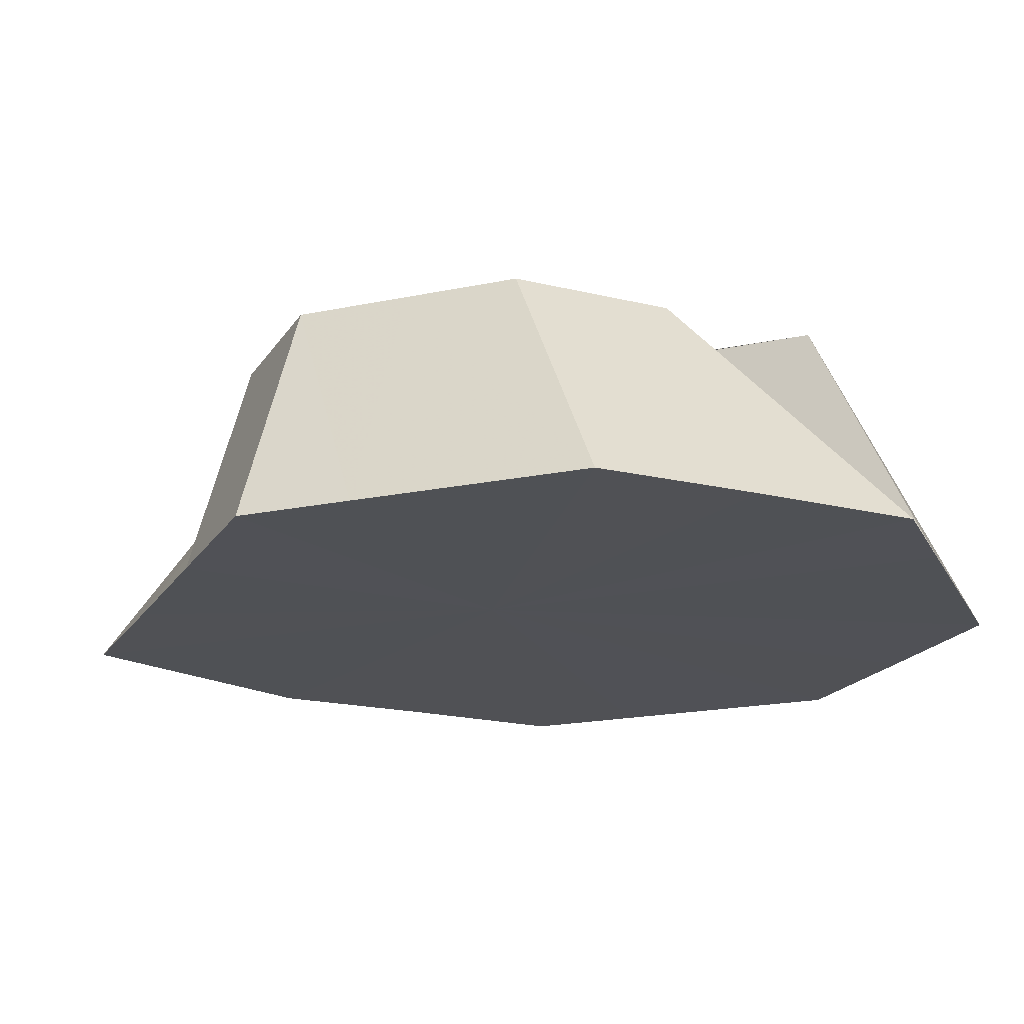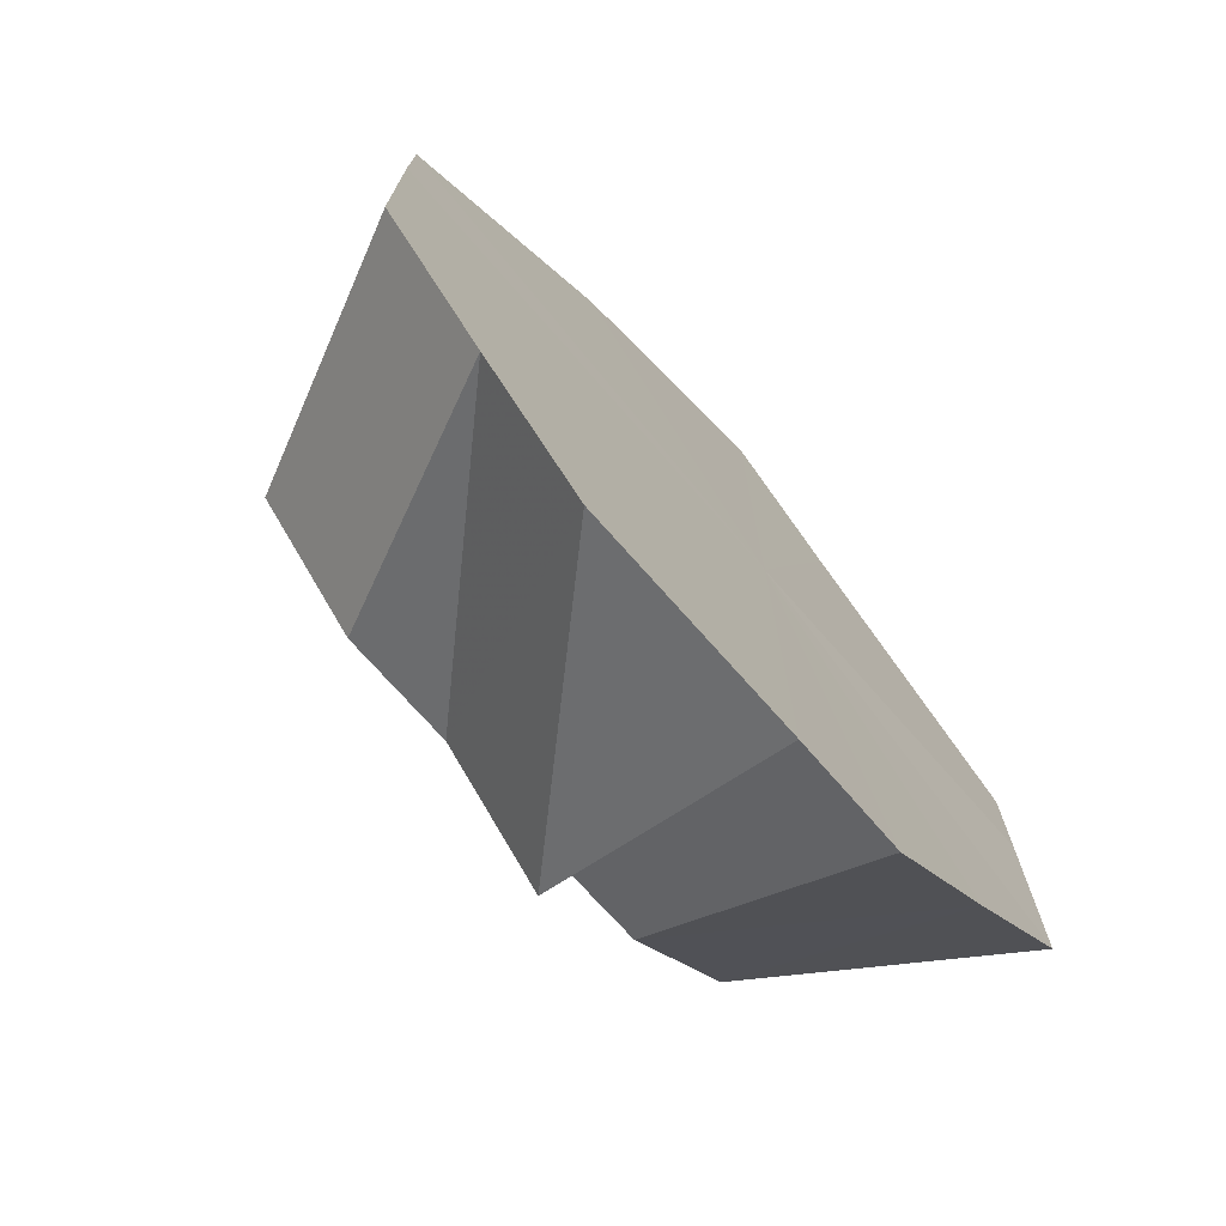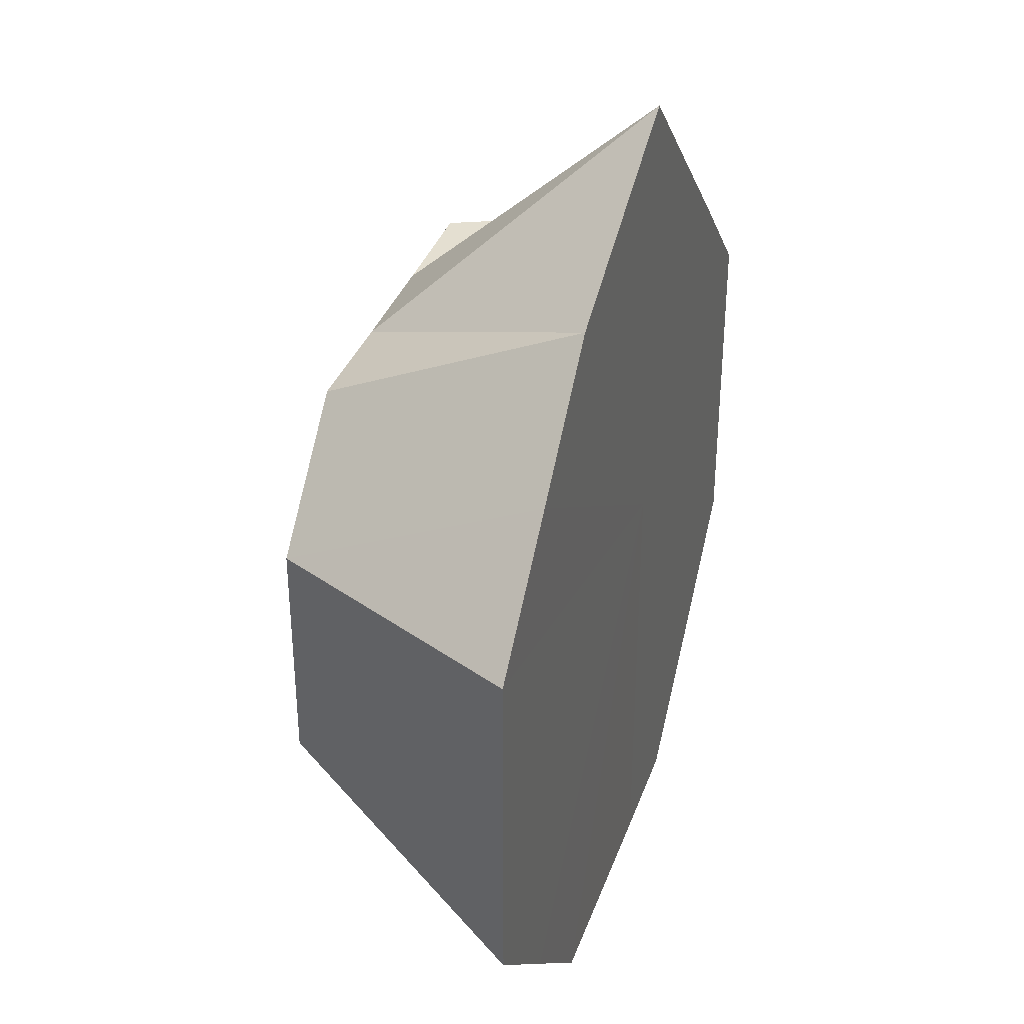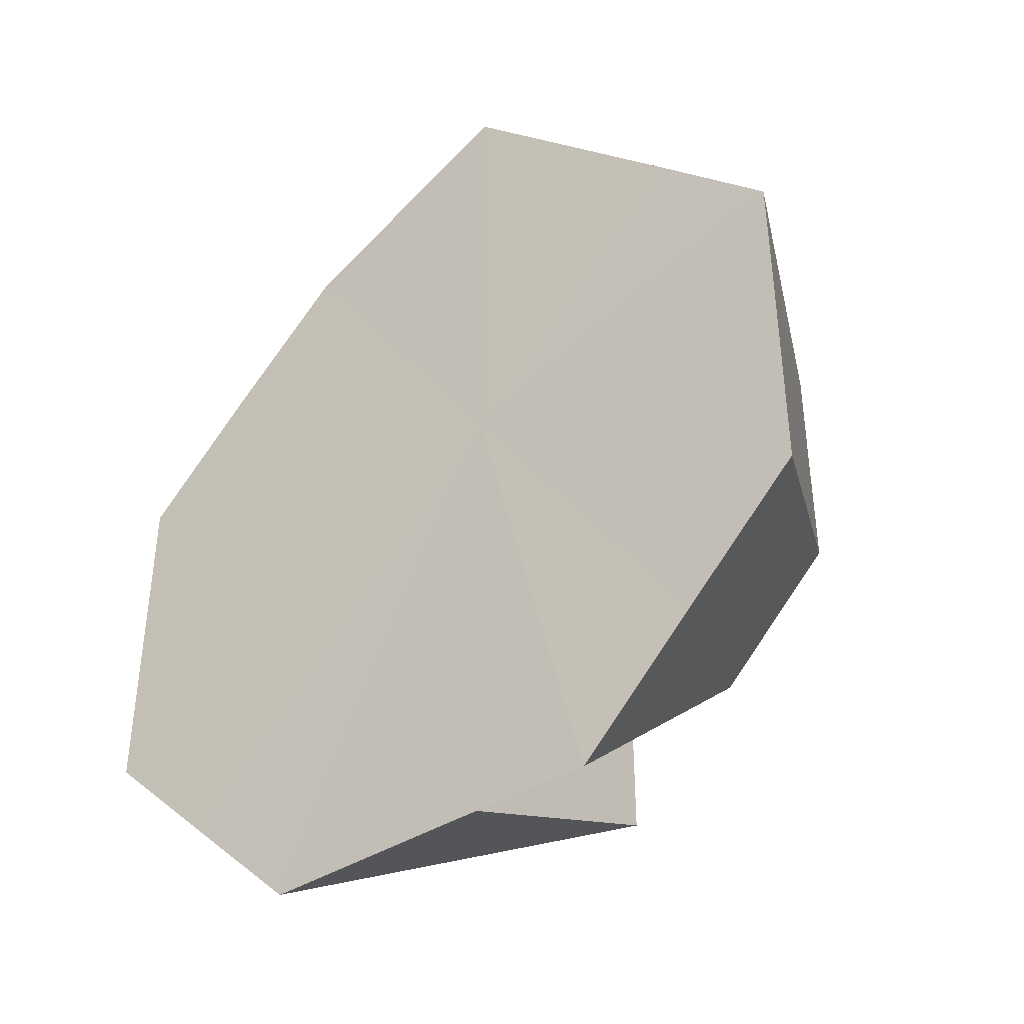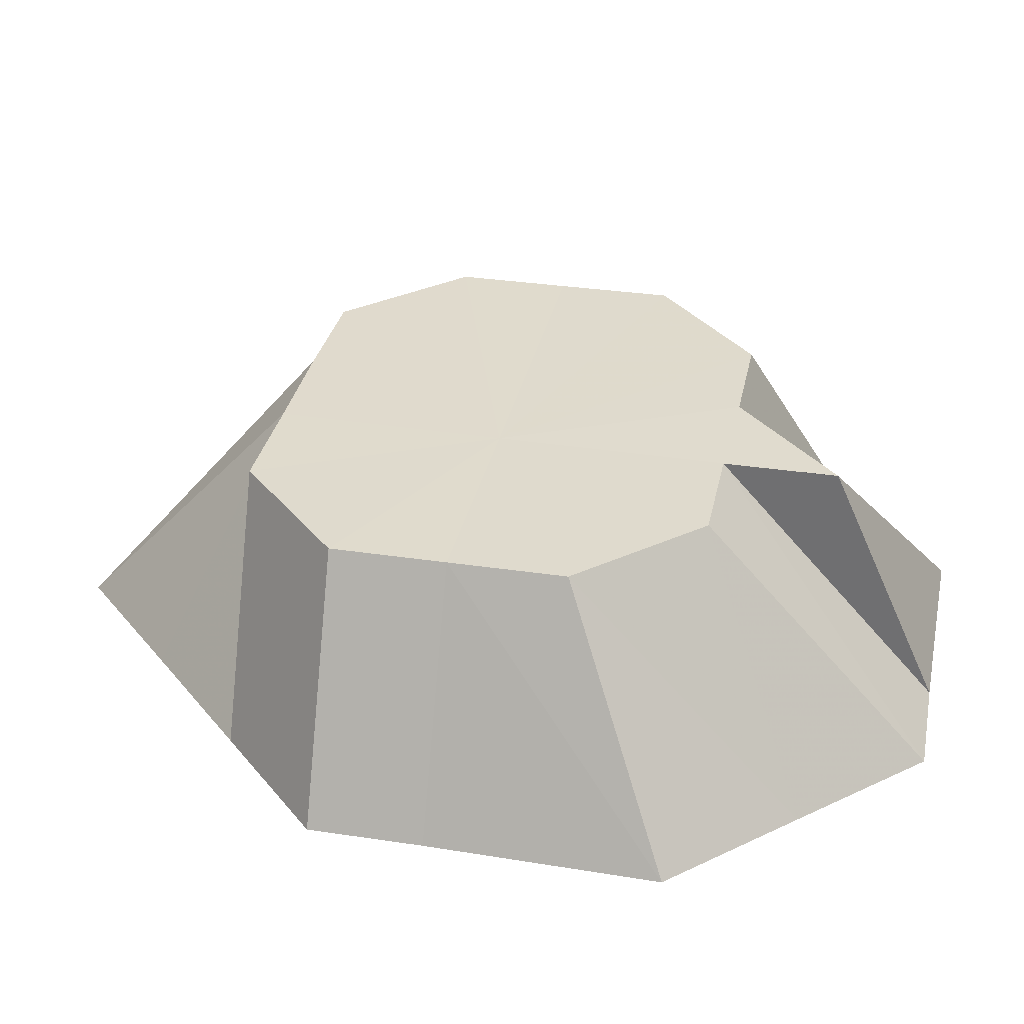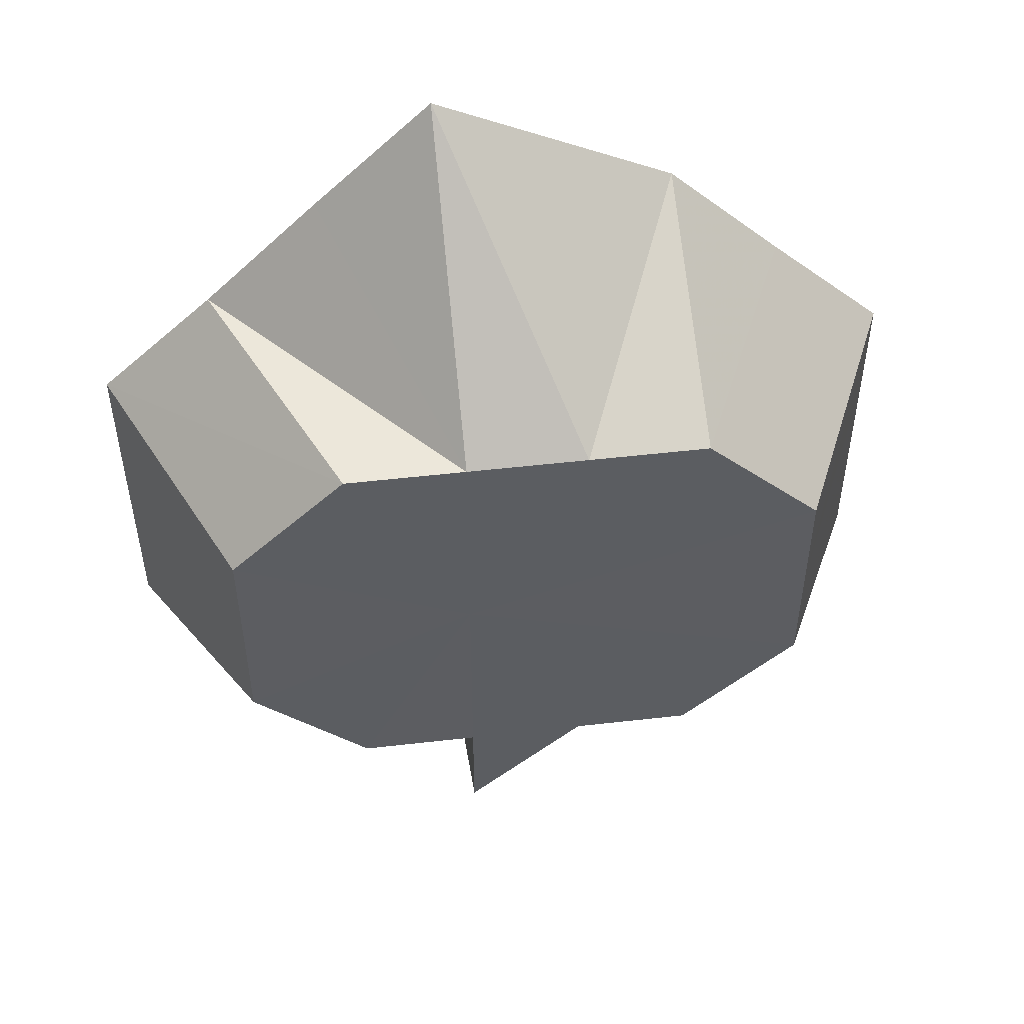
<metadata>
{"format":"obj","ext":"obj","renderer":"f3d","projection":"perspective","resolution":1024,"background":"white","views":[{"elev":-20.2,"azim":-69.0,"up":"+Z"},{"elev":-73.7,"azim":131.3,"up":"+Y"},{"elev":35.9,"azim":108.5,"up":"+Y"},{"elev":-40.7,"azim":-142.8,"up":"+Y"},{"elev":33.0,"azim":-77.9,"up":"+Z"},{"elev":51.8,"azim":-7.2,"up":"+Y"}]}
</metadata>
<code>
o 15761
v 2247 1881 23.8
v 2247 1881 23.8
v 2247 1881 23.83
v 2247 1881 23.8
v 2247 1881 23.8
v 2247 1881 23.83
v 2247 1881 23.8
v 2247 1881 23.83
v 2247 1881 23.8
v 2247 1881 23.83
v 2247 1881 23.83
v 2247 1881 23.83
v 2247 1881 23.8
v 2247 1881 23.83
v 2247 1881 23.8
v 2247 1881 23.8
v 2247 1881 23.83
v 2247 1881 23.8
v 2247 1881 23.8
v 2247 1881 23.83
v 2247 1881 23.8
v 2247 1881 23.8
v 2247 1881 23.83
v 2247 1881 23.8
v 2247 1881 23.8
v 2247 1881 23.83
v 2247 1881 23.8
v 2247 1881 23.8
v 2247 1881 23.83
v 2247 1881 23.8
v 2247 1881 23.8
v 2247 1881 23.83
v 2247 1881 23.83
v 2247 1881 23.83
v 2247 1881 23.8
v 2247 1881 23.83
v 2247 1881 23.83
v 2247 1881 23.8
v 2247 1881 23.8
v 2247 1881 23.83
v 2247 1881 23.8
v 2247 1881 23.8
v 2247 1881 23.83
v 2247 1881 23.8
v 2247 1881 23.8
v 2247 1881 23.83
v 2247 1881 23.8
v 2247 1881 23.83
v 2247 1881 23.8
v 2247 1881 23.8
v 2247 1881 23.8
v 2247 1881 23.83
v 2247 1881 23.8
v 2247 1881 23.83
v 2247 1881 23.83
v 2247 1881 23.8
v 2247 1881 23.8
v 2247 1881 23.8
v 2247 1881 23.8
v 2247 1881 23.8
v 2247 1881 23.8
v 2247 1881 23.8
v 2247 1881 23.8
v 2247 1881 23.8
v 2247 1881 23.8
v 2247 1881 23.8
v 2247 1881 23.8
v 2247 1881 23.8
v 2247 1881 23.8
v 2247 1881 23.8
v 2247 1881 23.8
v 2247 1881 23.8
f 1 2 3
f 2 4 3
f 4 5 6
f 7 3 8
f 9 1 8
f 8 3 10
f 11 12 10
f 13 8 14
f 15 9 14
f 14 8 10
f 16 15 17
f 18 14 17
f 17 14 10
f 19 16 20
f 21 17 20
f 20 17 10
f 22 19 23
f 24 20 23
f 23 20 10
f 25 22 26
f 27 23 26
f 26 23 10
f 28 25 29
f 30 26 29
f 29 26 10
f 31 28 32
f 31 33 34
f 35 29 36
f 36 29 10
f 6 37 10
f 38 37 6
f 5 39 37
f 37 40 10
f 41 40 37
f 39 42 40
f 40 43 10
f 44 43 40
f 42 45 43
f 43 46 10
f 47 46 43
f 46 48 10
f 49 48 46
f 45 50 46
f 50 51 52
f 53 54 55
f 56 57 58
f 58 57 59
f 60 57 56
f 59 57 61
f 62 57 60
f 61 57 63
f 64 57 62
f 63 57 65
f 66 57 64
f 65 57 67
f 68 57 66
f 67 57 69
f 70 57 68
f 69 57 71
f 72 57 70
f 71 57 72

</code>
